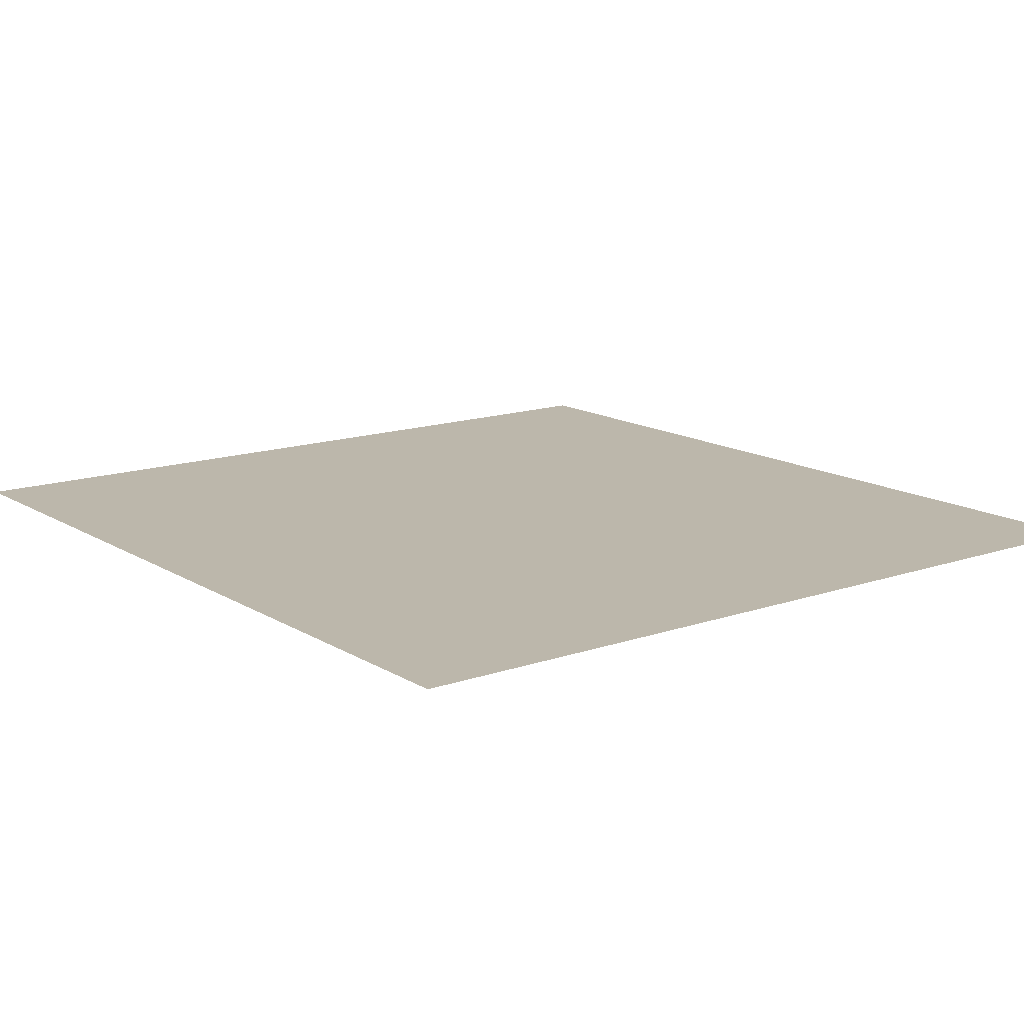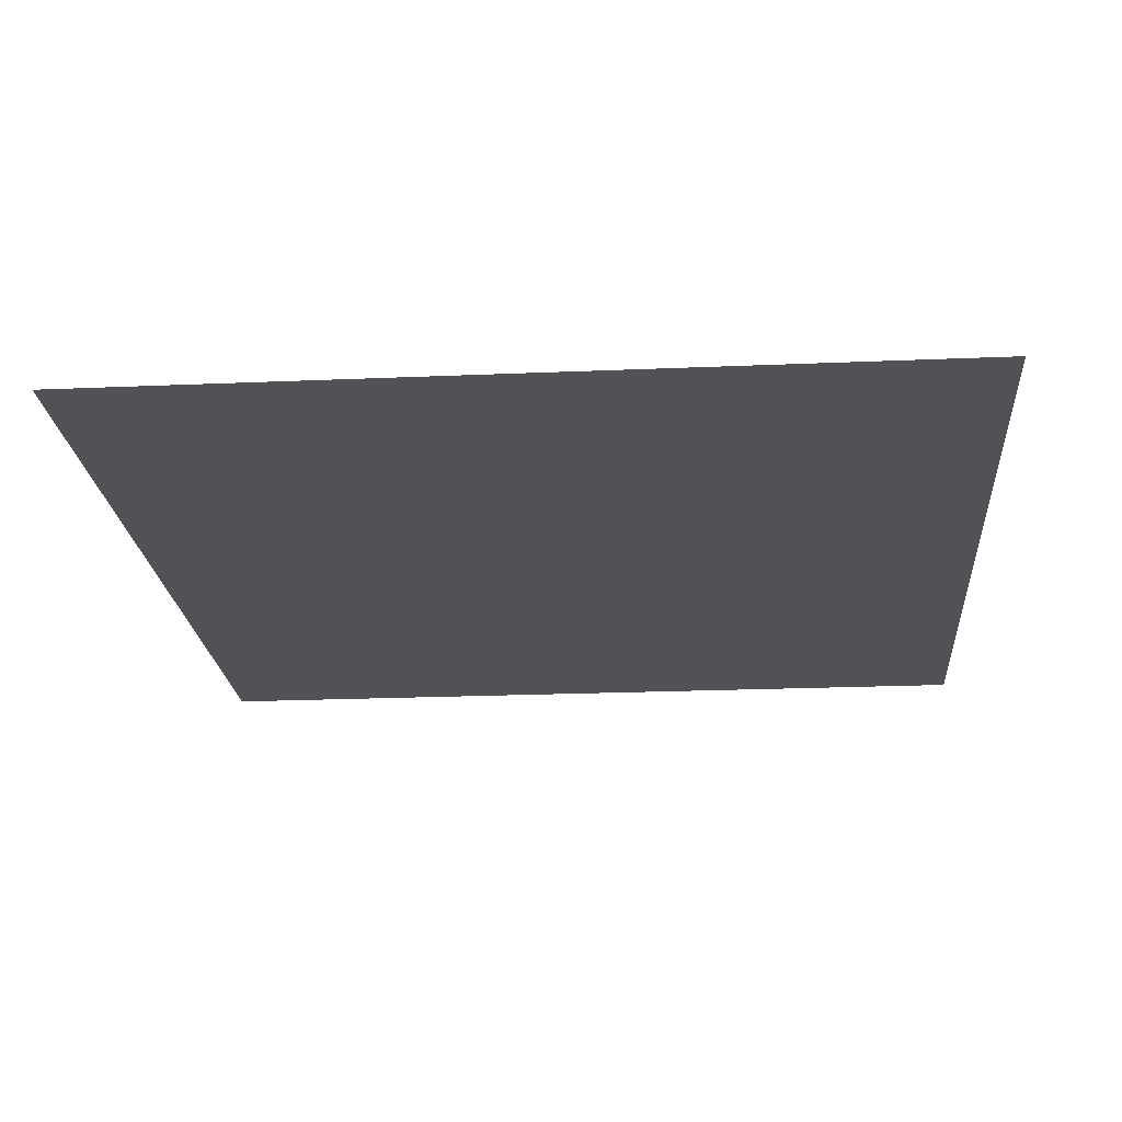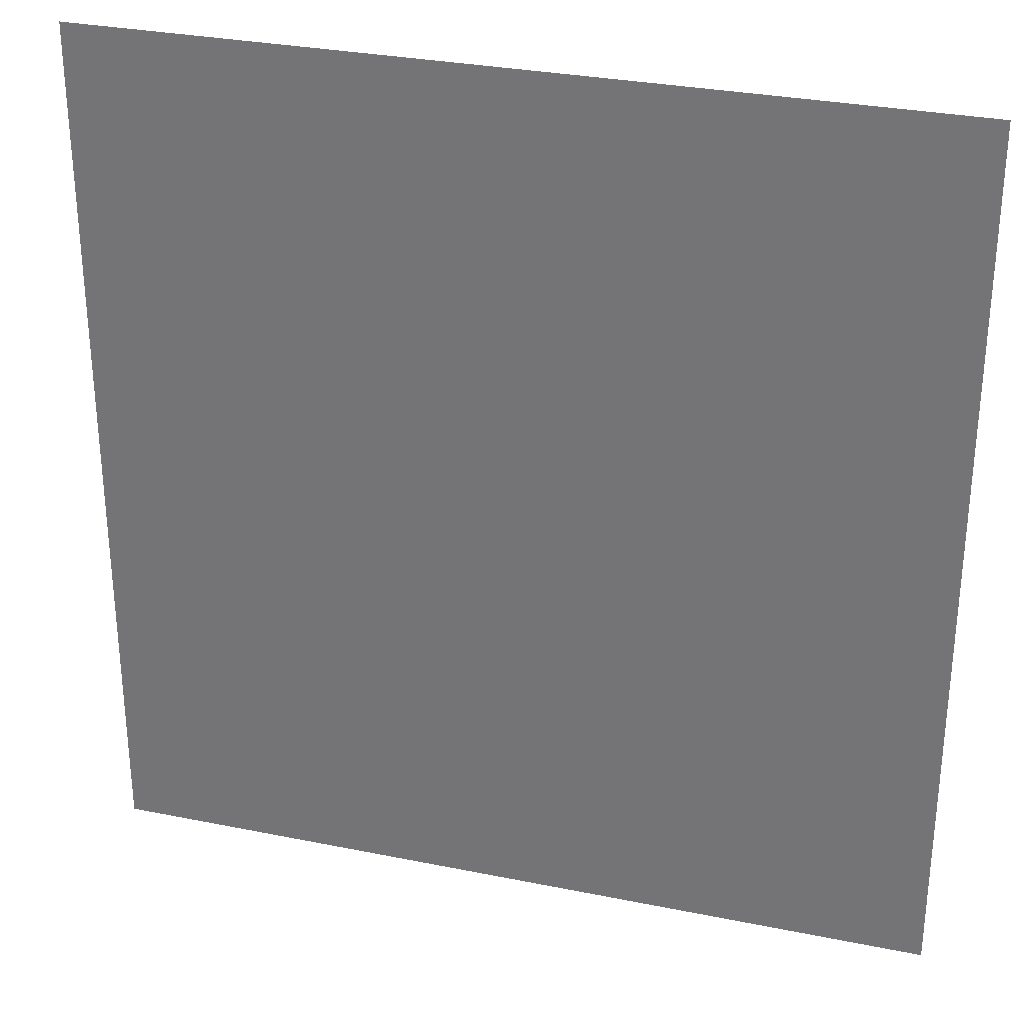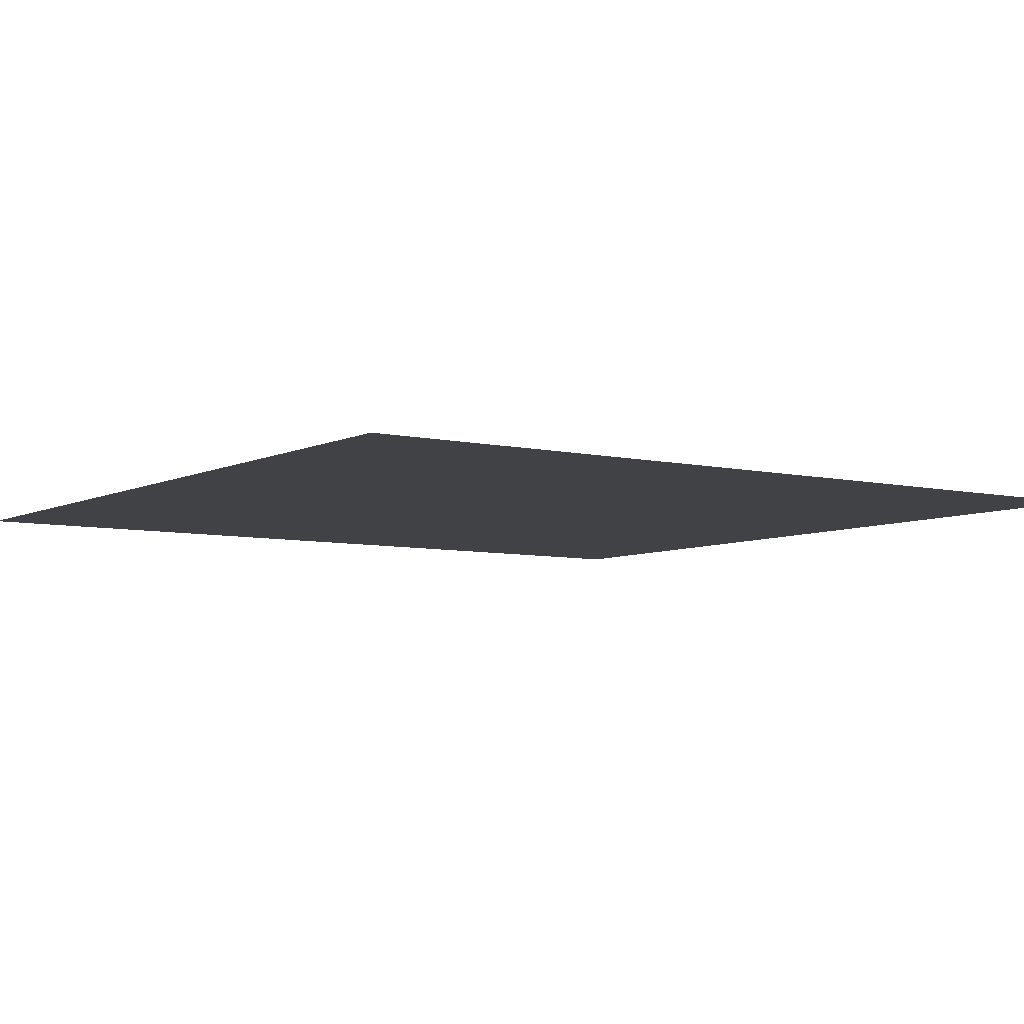
<metadata>
{"format":"obj","ext":"obj","renderer":"f3d","projection":"perspective","resolution":1024,"background":"white","views":[{"elev":14.3,"azim":-37.2,"up":"+Y"},{"elev":-21.3,"azim":-175.6,"up":"+Y"},{"elev":30.4,"azim":-163.6,"up":"+Z"},{"elev":-6.4,"azim":55.1,"up":"+Y"}]}
</metadata>
<code>
g Shadow
v 0.7957 -0 0.827
v 0.7957 0 -0.827
v -0.7957 0 -0.827
v -0.7957 -0 0.827
f 1 2 3
f 1 3 4

</code>
